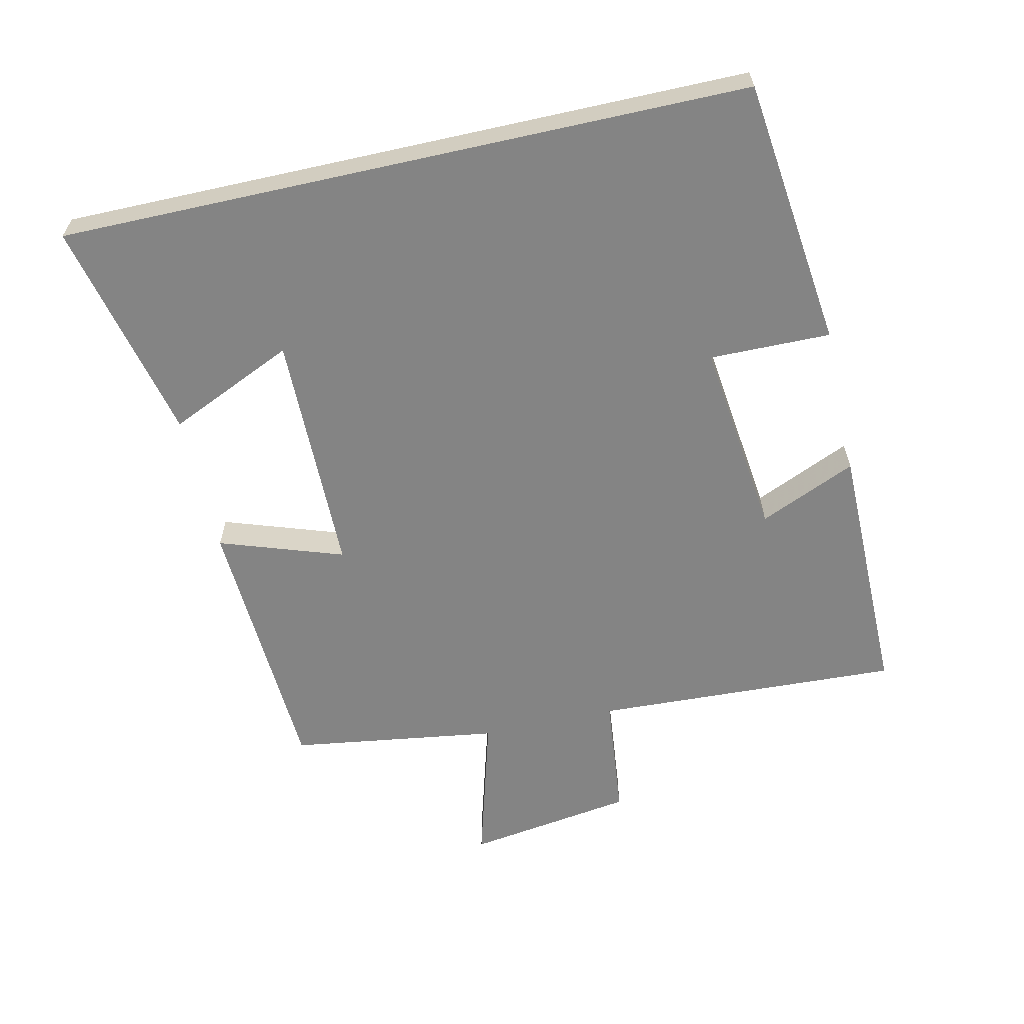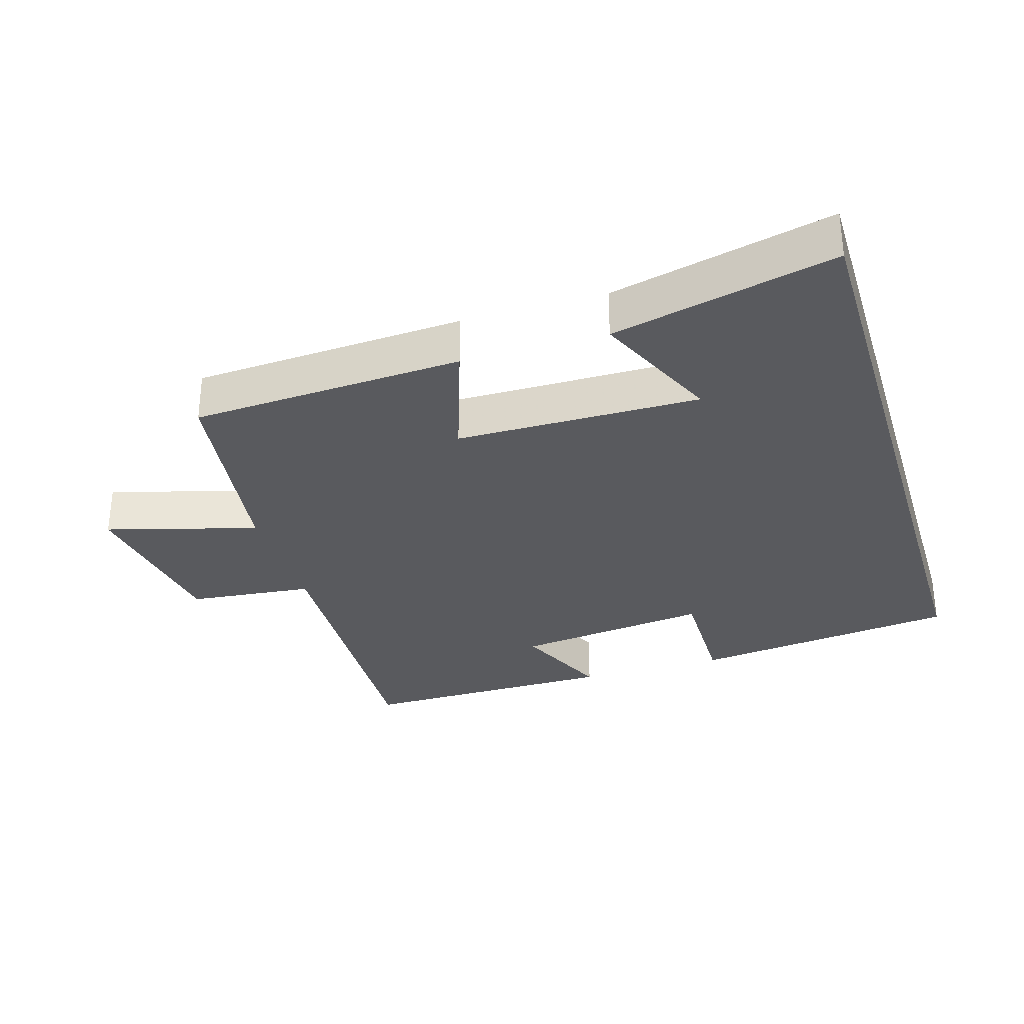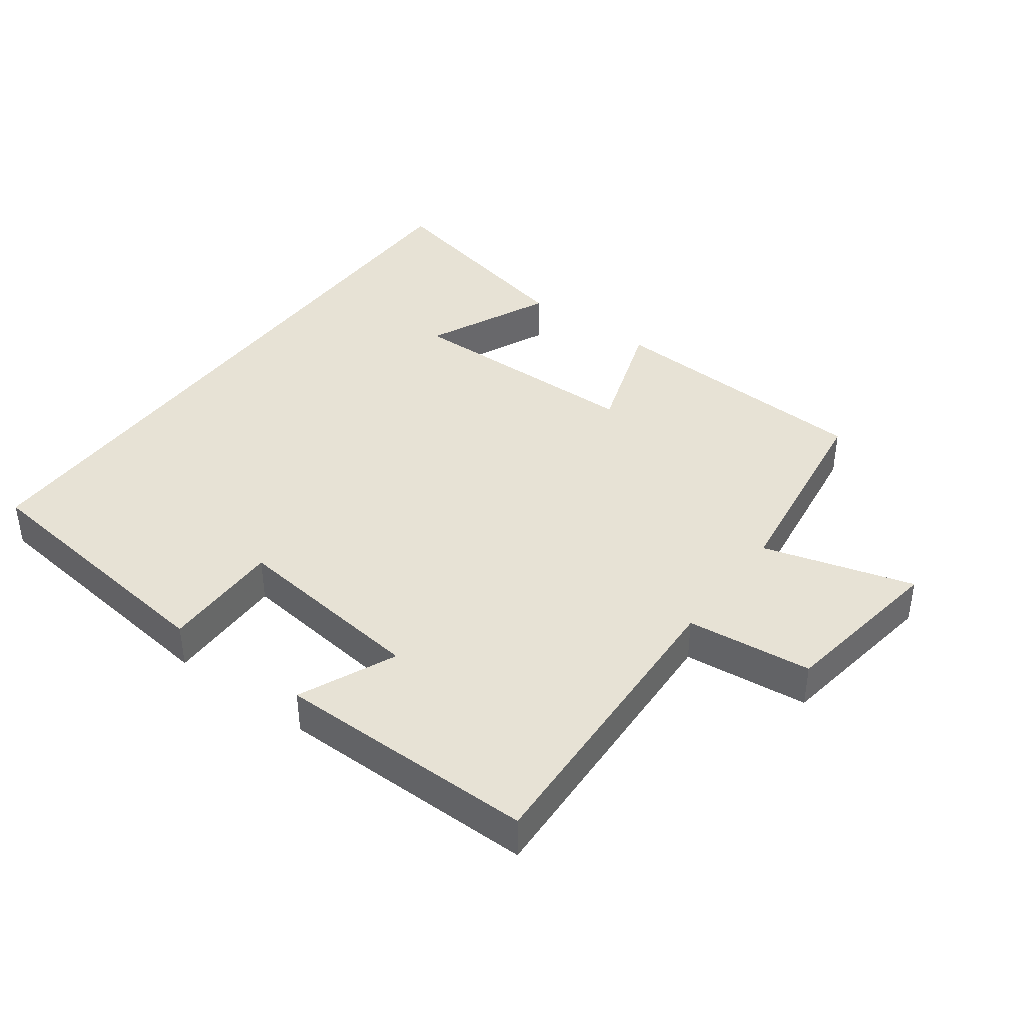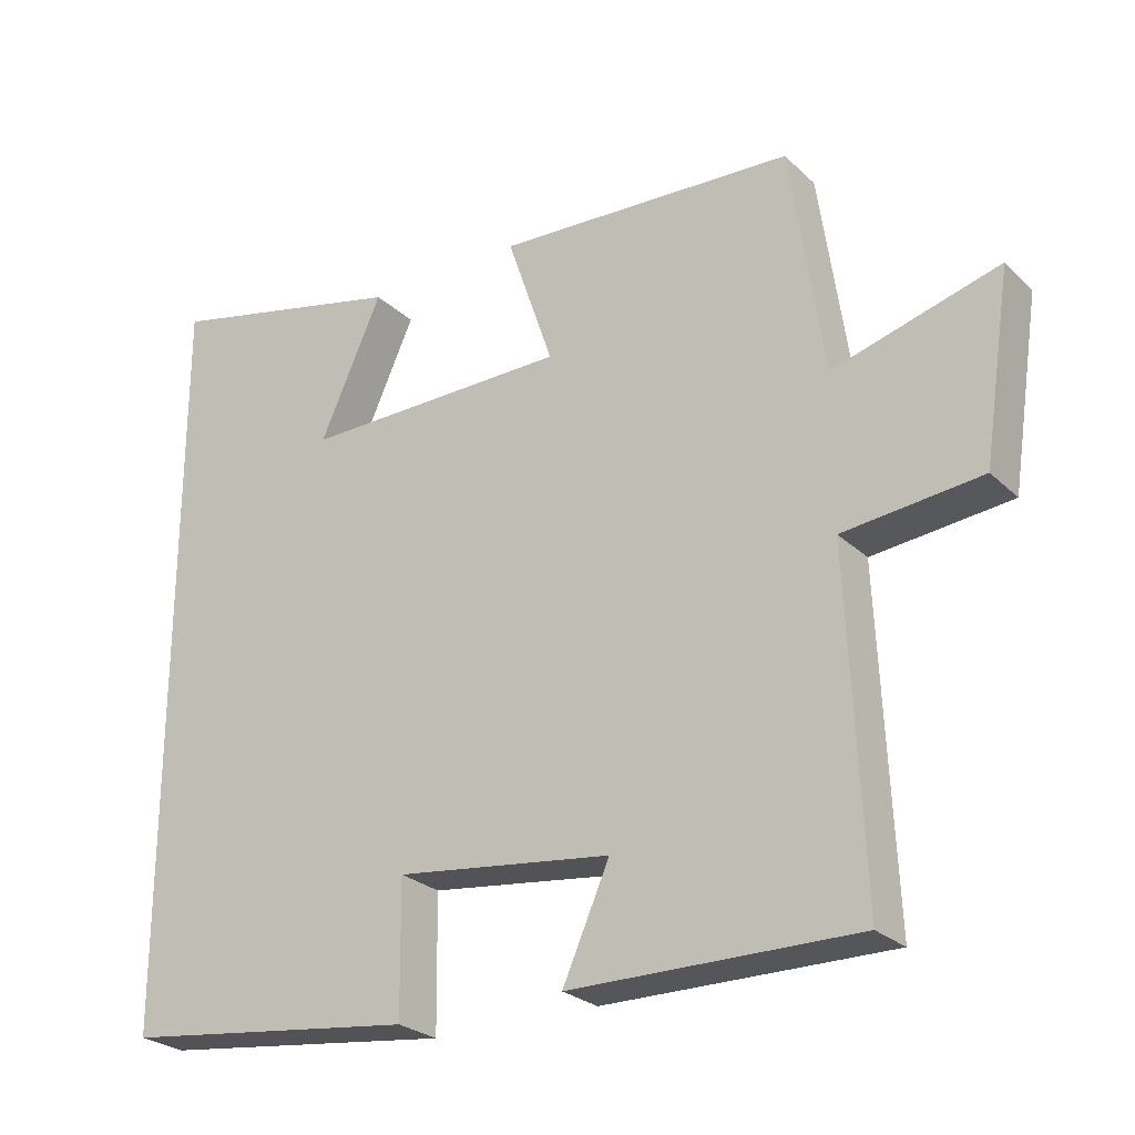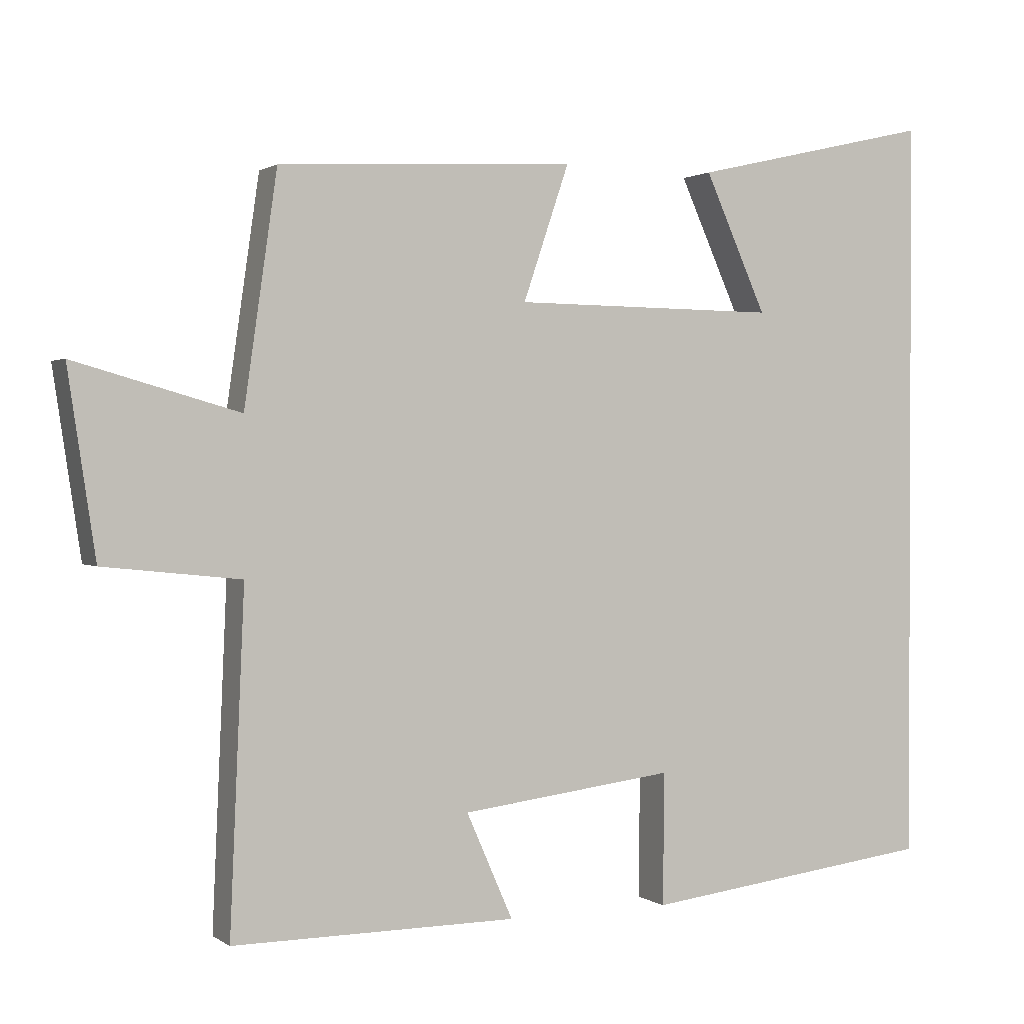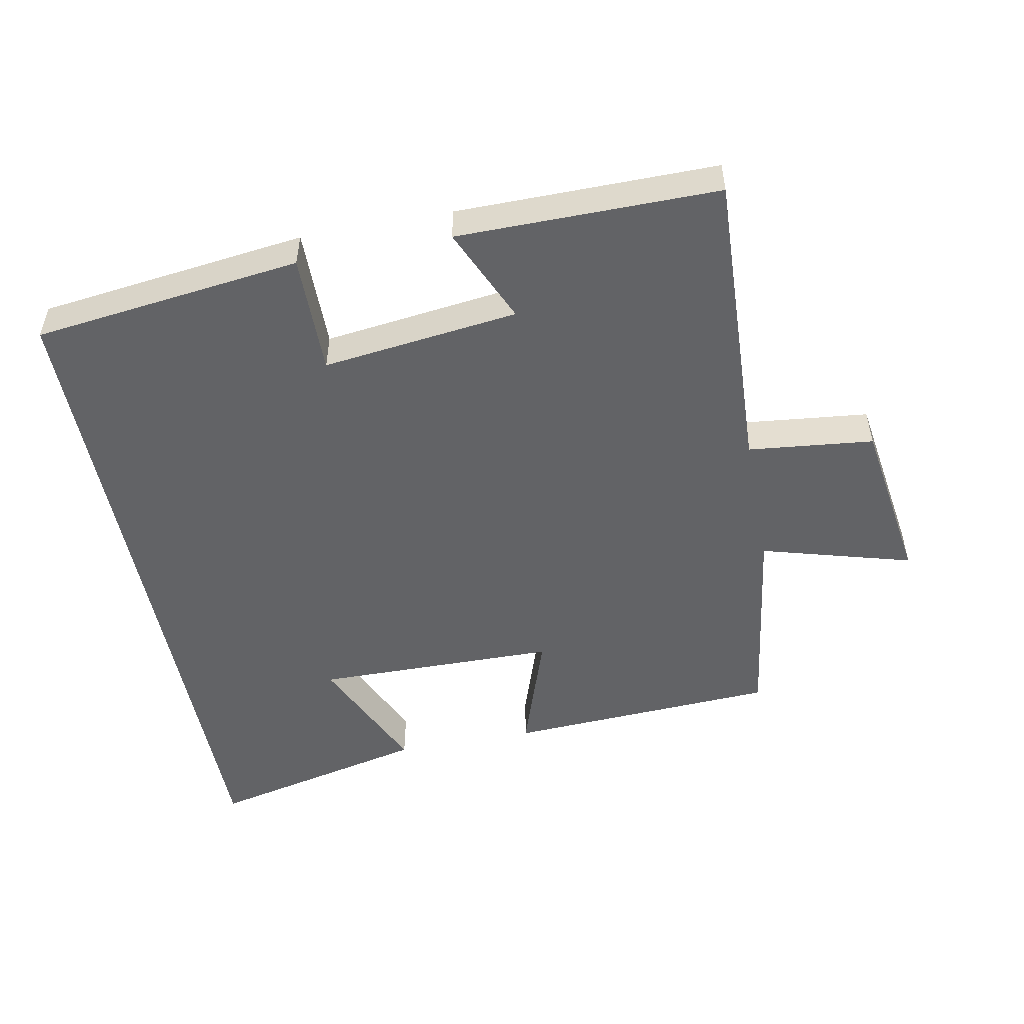
<metadata>
{"format":"obj","ext":"obj","renderer":"f3d","projection":"perspective","resolution":1024,"background":"white","views":[{"elev":-61.4,"azim":102.6,"up":"+Y"},{"elev":-31.3,"azim":17.0,"up":"+Y"},{"elev":40.3,"azim":-143.6,"up":"+Y"},{"elev":-25.9,"azim":-145.2,"up":"+Z"},{"elev":1.2,"azim":-25.2,"up":"+Z"},{"elev":-50.9,"azim":-169.1,"up":"+Y"}]}
</metadata>
<code>
v -0.52 0.07 -0.502
v -0.5 0.07 -0.043
v -0.688 0.07 -0.023
v -0.726 0.07 0.229
v -0.5 0.07 0.165
v -0.455 0.07 0.478
v -0.048 0.07 0.5
v -0.111 0.07 0.315
v 0.253 0.07 0.311
v 0.168 0.07 0.5
v 0.5 0.07 0.577
v 0.5 0.07 -0.451
v 0.098 0.07 -0.5
v 0.1 0.07 -0.319
v -0.194 0.07 -0.355
v -0.13 0.07 -0.5
v -0.52 0 -0.502
v -0.5 0 -0.043
v -0.688 0 -0.023
v -0.726 0 0.229
v -0.5 0 0.165
v -0.455 0 0.478
v -0.048 0 0.5
v -0.111 0 0.315
v 0.253 0 0.311
v 0.168 0 0.5
v 0.5 0 0.577
v 0.5 0 -0.451
v 0.098 0 -0.5
v 0.1 0 -0.319
v -0.194 0 -0.355
v -0.13 0 -0.5
f 15 16 1 2
f 14 15 2
f 11 12 13 14
f 9 10 11
f 9 11 14
f 8 9 14 2
f 7 8 2
f 6 7 2
f 5 6 2
f 2 3 4 5
f 18 17 32 31
f 18 31 30
f 30 29 28 27
f 27 26 25
f 30 27 25
f 18 30 25 24
f 18 24 23
f 18 23 22
f 18 22 21
f 21 20 19 18
f 1 17 18 2
f 2 18 19 3
f 3 19 20 4
f 4 20 21 5
f 5 21 22 6
f 6 22 23 7
f 7 23 24 8
f 8 24 25 9
f 9 25 26 10
f 10 26 27 11
f 11 27 28 12
f 12 28 29 13
f 13 29 30 14
f 14 30 31 15
f 15 31 32 16
f 16 32 17 1

</code>
